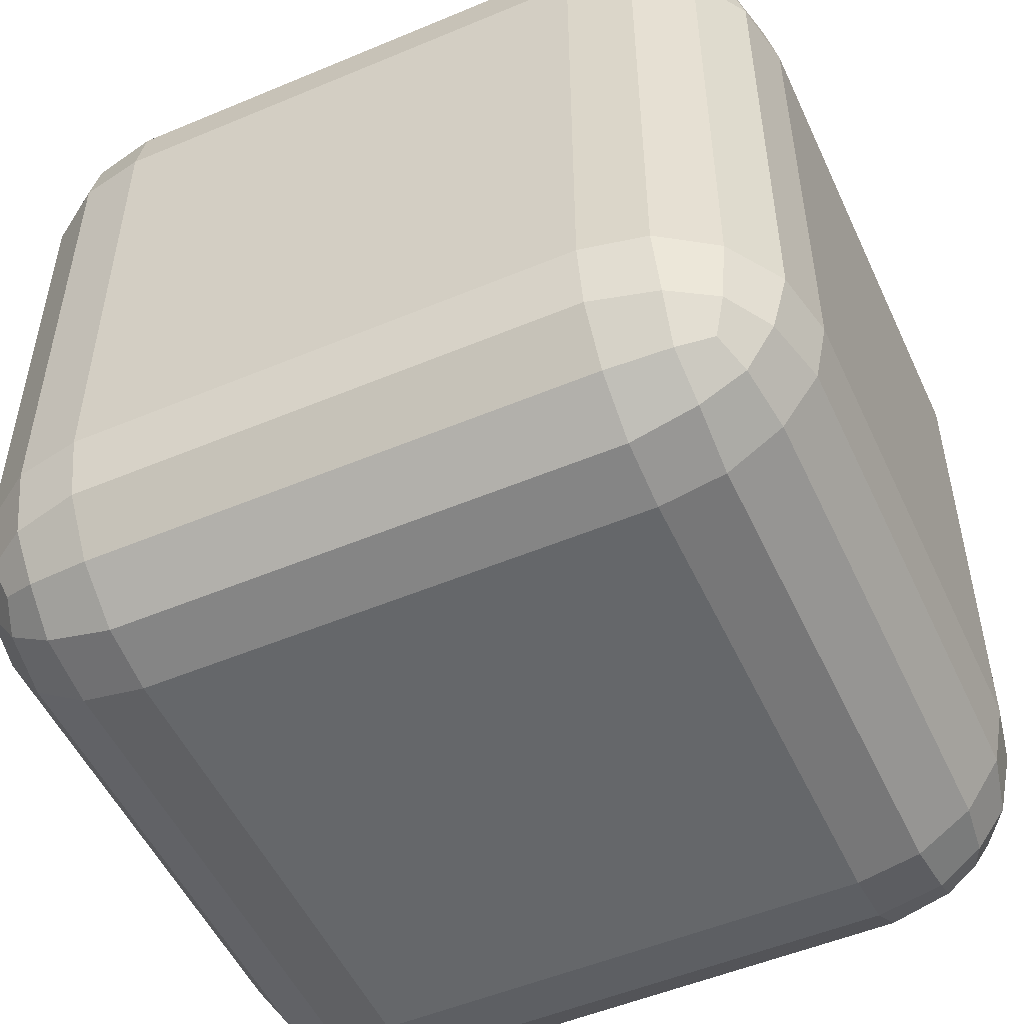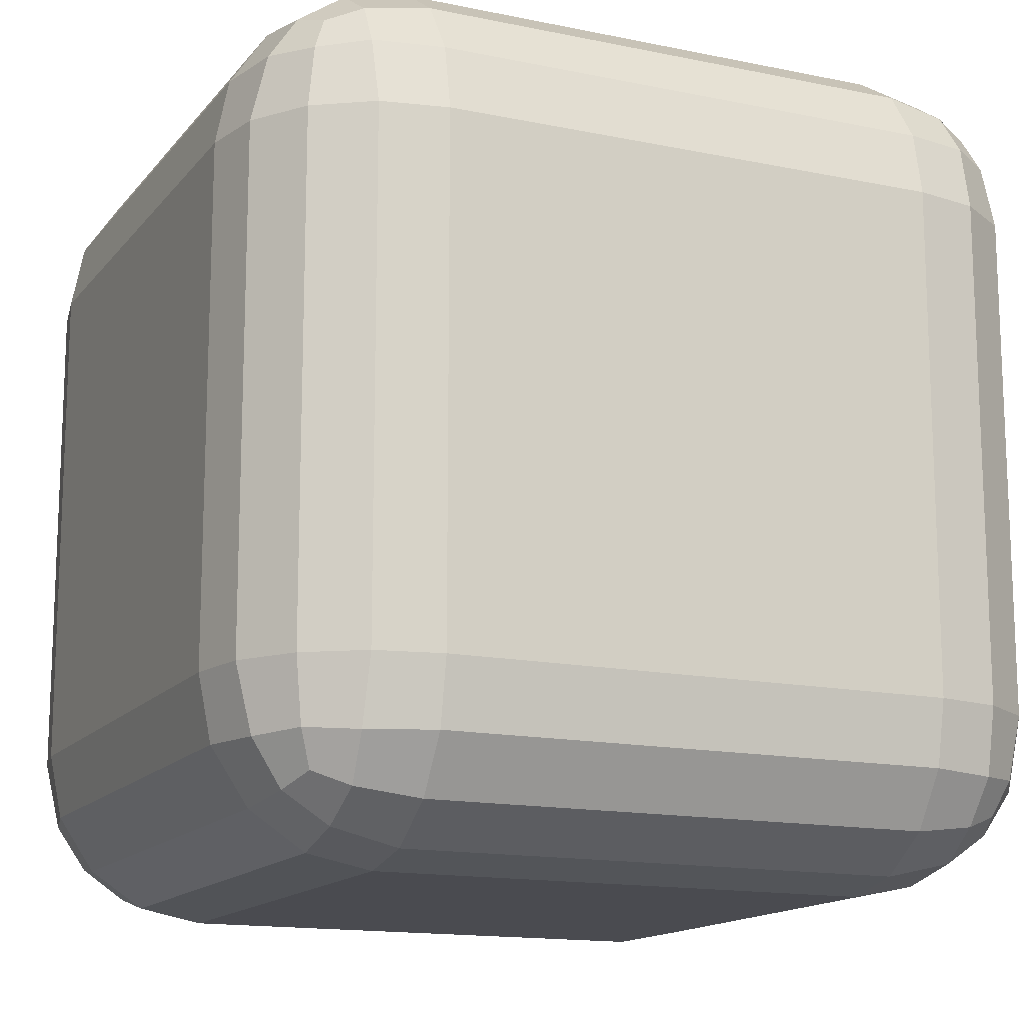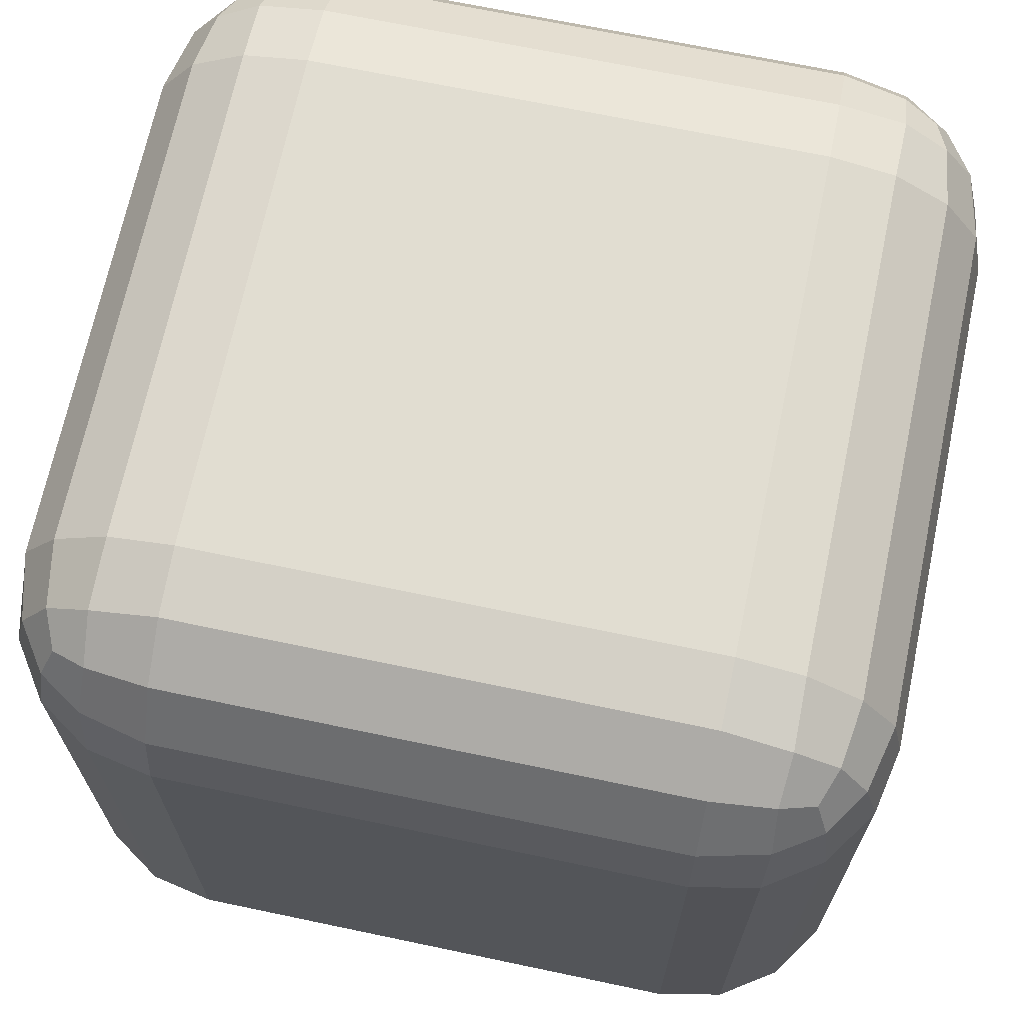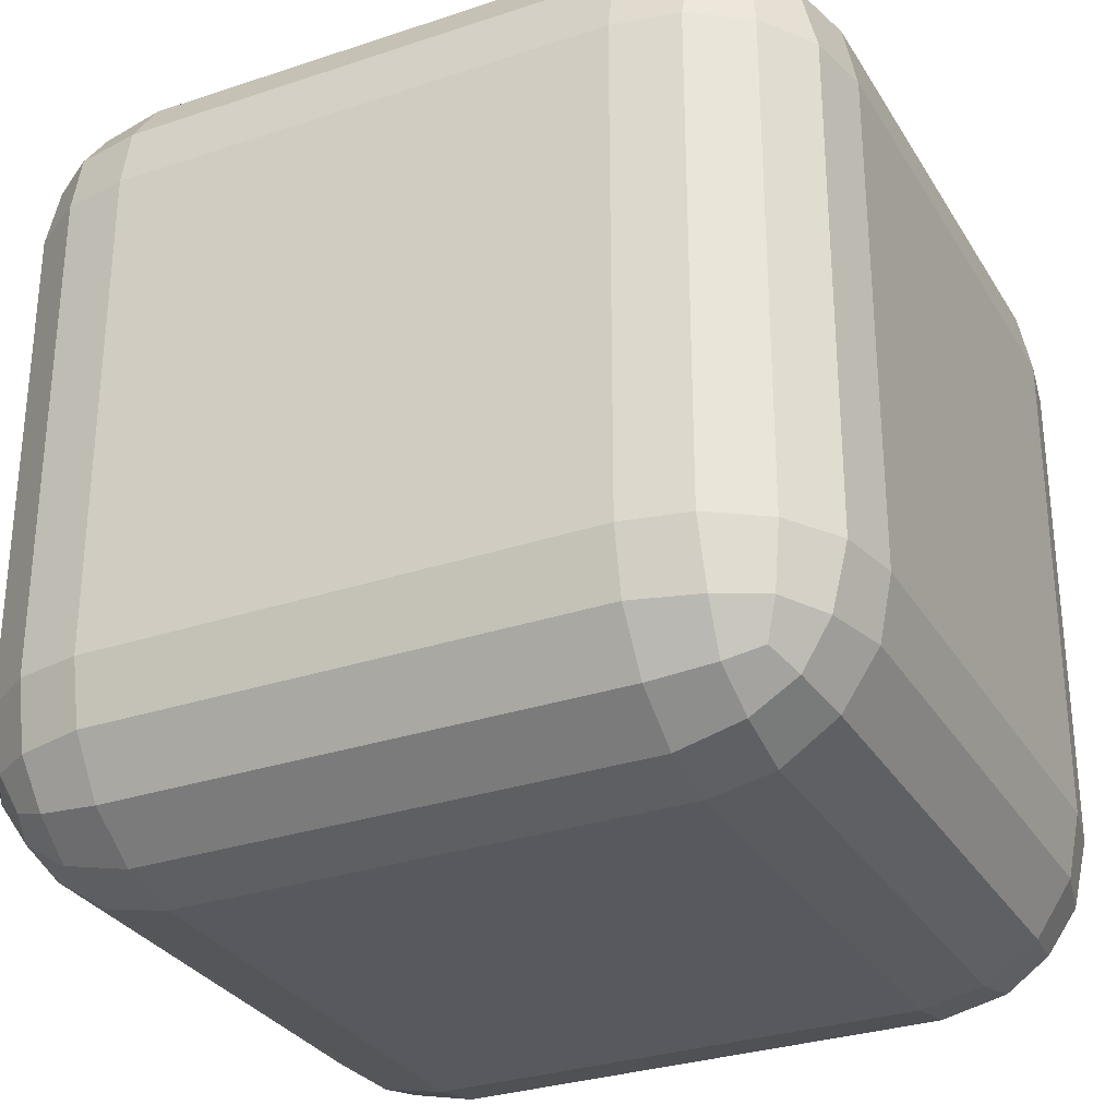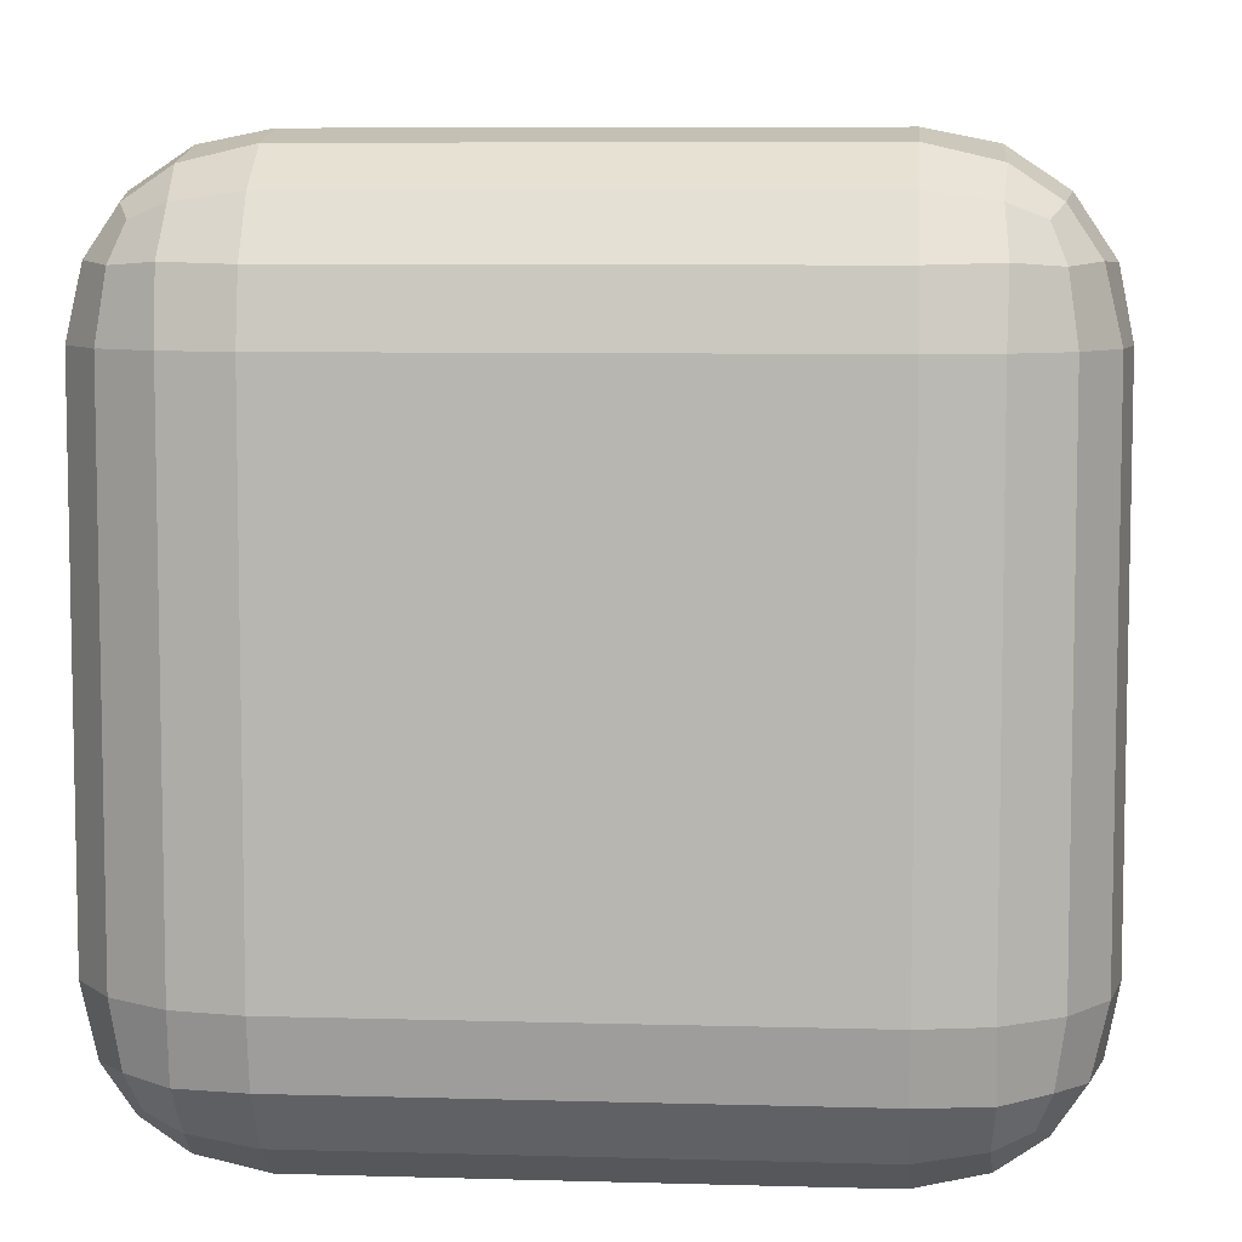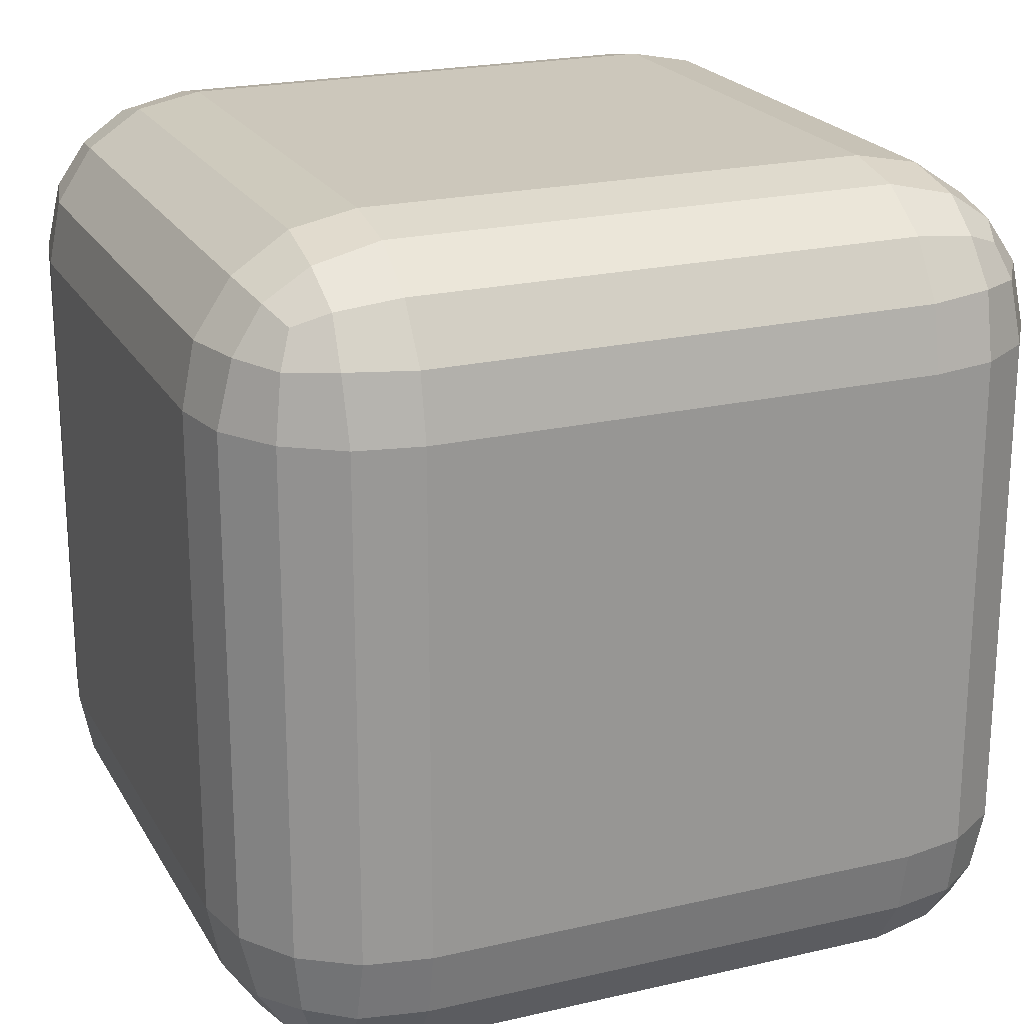
<metadata>
{"format":"obj","ext":"obj","renderer":"f3d","projection":"perspective","resolution":1024,"background":"white","views":[{"elev":-52.0,"azim":-65.6,"up":"+Y"},{"elev":-14.6,"azim":-114.4,"up":"+Y"},{"elev":68.8,"azim":11.9,"up":"+Z"},{"elev":-30.3,"azim":-64.1,"up":"+Z"},{"elev":7.3,"azim":-85.3,"up":"+Z"},{"elev":21.6,"azim":67.6,"up":"+Z"}]}
</metadata>
<code>
o Cube
v 1 -0.6 -0.6
v 0.6 -1 -0.6
v 0.6 -0.6 -1
v 0.9696 -0.7531 -0.6
v 0.8828 -0.8828 -0.6
v 0.9696 -0.6 -0.7531
v 0.9328 -0.7569 -0.7569
v 0.8625 -0.8625 -0.7489
v 0.8309 -0.8309 -0.8309
v 0.6 -0.9696 -0.7531
v 0.6 -0.8828 -0.8828
v 0.7531 -0.9696 -0.6
v 0.7569 -0.9328 -0.7569
v 0.7489 -0.8625 -0.8625
v 0.7531 -0.6 -0.9696
v 0.8828 -0.6 -0.8828
v 0.6 -0.7531 -0.9696
v 0.7569 -0.7569 -0.9328
v 0.8625 -0.7489 -0.8625
v 1 -0.6 0.6
v 0.6 -0.6 1
v 0.6 -1 0.6
v 0.9696 -0.6 0.7531
v 0.8828 -0.6 0.8828
v 0.9696 -0.7531 0.6
v 0.9328 -0.7569 0.7569
v 0.8625 -0.7489 0.8625
v 0.8309 -0.8309 0.8309
v 0.6 -0.7531 0.9696
v 0.6 -0.8828 0.8828
v 0.7531 -0.6 0.9696
v 0.7569 -0.7569 0.9328
v 0.7489 -0.8625 0.8625
v 0.7531 -0.9696 0.6
v 0.8828 -0.8828 0.6
v 0.6 -0.9696 0.7531
v 0.7569 -0.9328 0.7569
v 0.8625 -0.8625 0.7489
v -0.6 -0.6 1
v -1 -0.6 0.6
v -0.6 -1 0.6
v -0.7531 -0.6 0.9696
v -0.8828 -0.6 0.8828
v -0.6 -0.7531 0.9696
v -0.7569 -0.7569 0.9328
v -0.8625 -0.7489 0.8625
v -0.8309 -0.8309 0.8309
v -0.9696 -0.7531 0.6
v -0.8828 -0.8828 0.6
v -0.9696 -0.6 0.7531
v -0.9328 -0.7569 0.7569
v -0.8625 -0.8625 0.7489
v -0.6 -0.9696 0.7531
v -0.6 -0.8828 0.8828
v -0.7531 -0.9696 0.6
v -0.7569 -0.9328 0.7569
v -0.7489 -0.8625 0.8625
v -0.6 -0.6 -1
v -0.6 -1 -0.6
v -1 -0.6 -0.6
v -0.6 -0.7531 -0.9696
v -0.6 -0.8828 -0.8828
v -0.7531 -0.6 -0.9696
v -0.7569 -0.7569 -0.9328
v -0.7489 -0.8625 -0.8625
v -0.8309 -0.8309 -0.8309
v -0.7531 -0.9696 -0.6
v -0.8828 -0.8828 -0.6
v -0.6 -0.9696 -0.7531
v -0.7569 -0.9328 -0.7569
v -0.8625 -0.8625 -0.7489
v -0.9696 -0.6 -0.7531
v -0.8828 -0.6 -0.8828
v -0.9696 -0.7531 -0.6
v -0.9328 -0.7569 -0.7569
v -0.8625 -0.7489 -0.8625
v 0.6 0.6 -1
v 0.6 1 -0.6
v 1 0.6 -0.6
v 0.6 0.7531 -0.9696
v 0.6 0.8828 -0.8828
v 0.7531 0.6 -0.9696
v 0.7569 0.7569 -0.9328
v 0.7489 0.8625 -0.8625
v 0.8309 0.8309 -0.8309
v 0.7531 0.9696 -0.6
v 0.8828 0.8828 -0.6
v 0.6 0.9696 -0.7531
v 0.7569 0.9328 -0.7569
v 0.8625 0.8625 -0.7489
v 0.9696 0.6 -0.7531
v 0.8828 0.6 -0.8828
v 0.9696 0.7531 -0.6
v 0.9328 0.7569 -0.7569
v 0.8625 0.7489 -0.8625
v 0.6 0.6 1
v 1 0.6 0.6
v 0.6 1 0.6
v 0.7531 0.6 0.9696
v 0.8828 0.6 0.8828
v 0.6 0.7531 0.9696
v 0.7569 0.7569 0.9328
v 0.8625 0.7489 0.8625
v 0.8309 0.8309 0.8309
v 0.9696 0.7531 0.6
v 0.8828 0.8828 0.6
v 0.9696 0.6 0.7531
v 0.9328 0.7569 0.7569
v 0.8625 0.8625 0.7489
v 0.6 0.9696 0.7531
v 0.6 0.8828 0.8828
v 0.7531 0.9696 0.6
v 0.7569 0.9328 0.7569
v 0.7489 0.8625 0.8625
v -1 0.6 0.6
v -0.6 0.6 1
v -0.6 1 0.6
v -0.9696 0.6 0.7531
v -0.8828 0.6 0.8828
v -0.9696 0.7531 0.6
v -0.9328 0.7569 0.7569
v -0.8625 0.7489 0.8625
v -0.8309 0.8309 0.8309
v -0.6 0.7531 0.9696
v -0.6 0.8828 0.8828
v -0.7531 0.6 0.9696
v -0.7569 0.7569 0.9328
v -0.7489 0.8625 0.8625
v -0.7531 0.9696 0.6
v -0.8828 0.8828 0.6
v -0.6 0.9696 0.7531
v -0.7569 0.9328 0.7569
v -0.8625 0.8625 0.7489
v -1 0.6 -0.6
v -0.6 1 -0.6
v -0.6 0.6 -1
v -0.9696 0.7531 -0.6
v -0.8828 0.8828 -0.6
v -0.9696 0.6 -0.7531
v -0.9328 0.7569 -0.7569
v -0.8625 0.8625 -0.7489
v -0.8309 0.8309 -0.8309
v -0.6 0.9696 -0.7531
v -0.6 0.8828 -0.8828
v -0.7531 0.9696 -0.6
v -0.7569 0.9328 -0.7569
v -0.7489 0.8625 -0.8625
v -0.7531 0.6 -0.9696
v -0.8828 0.6 -0.8828
v -0.6 0.7531 -0.9696
v -0.7569 0.7569 -0.9328
v -0.8625 0.7489 -0.8625
f 77 3 58 136
f 2 22 41 59
f 40 115 134 60
f 78 135 117 98
f 21 96 116 39
f 1 4 7 6
f 4 5 8 7
f 6 7 19 16
f 7 8 9 19
f 2 10 13 12
f 10 11 14 13
f 12 13 8 5
f 13 14 9 8
f 3 15 18 17
f 15 16 19 18
f 17 18 14 11
f 18 19 9 14
f 20 23 26 25
f 23 24 27 26
f 25 26 38 35
f 26 27 28 38
f 21 29 32 31
f 29 30 33 32
f 31 32 27 24
f 32 33 28 27
f 22 34 37 36
f 34 35 38 37
f 36 37 33 30
f 37 38 28 33
f 39 42 45 44
f 42 43 46 45
f 44 45 57 54
f 45 46 47 57
f 40 48 51 50
f 48 49 52 51
f 50 51 46 43
f 51 52 47 46
f 41 53 56 55
f 53 54 57 56
f 55 56 52 49
f 56 57 47 52
f 58 61 64 63
f 61 62 65 64
f 63 64 76 73
f 64 65 66 76
f 59 67 70 69
f 67 68 71 70
f 69 70 65 62
f 70 71 66 65
f 60 72 75 74
f 72 73 76 75
f 74 75 71 68
f 75 76 66 71
f 77 80 83 82
f 80 81 84 83
f 82 83 95 92
f 83 84 85 95
f 78 86 89 88
f 86 87 90 89
f 88 89 84 81
f 89 90 85 84
f 79 91 94 93
f 91 92 95 94
f 93 94 90 87
f 94 95 85 90
f 96 99 102 101
f 99 100 103 102
f 101 102 114 111
f 102 103 104 114
f 97 105 108 107
f 105 106 109 108
f 107 108 103 100
f 108 109 104 103
f 98 110 113 112
f 110 111 114 113
f 112 113 109 106
f 113 114 104 109
f 115 118 121 120
f 118 119 122 121
f 120 121 133 130
f 121 122 123 133
f 116 124 127 126
f 124 125 128 127
f 126 127 122 119
f 127 128 123 122
f 117 129 132 131
f 129 130 133 132
f 131 132 128 125
f 132 133 123 128
f 134 137 140 139
f 137 138 141 140
f 139 140 152 149
f 140 141 142 152
f 135 143 146 145
f 143 144 147 146
f 145 146 141 138
f 146 147 142 141
f 136 148 151 150
f 148 149 152 151
f 150 151 147 144
f 151 152 142 147
f 1 20 25 4
f 4 25 35 5
f 5 35 34 12
f 12 34 22 2
f 2 59 69 10
f 10 69 62 11
f 11 62 61 17
f 17 61 58 3
f 3 77 82 15
f 15 82 92 16
f 16 92 91 6
f 6 91 79 1
f 21 39 44 29
f 29 44 54 30
f 30 54 53 36
f 36 53 41 22
f 20 97 107 23
f 23 107 100 24
f 24 100 99 31
f 31 99 96 21
f 40 60 74 48
f 48 74 68 49
f 49 68 67 55
f 55 67 59 41
f 39 116 126 42
f 42 126 119 43
f 43 119 118 50
f 50 118 115 40
f 60 134 139 72
f 72 139 149 73
f 73 149 148 63
f 63 148 136 58
f 78 98 112 86
f 86 112 106 87
f 87 106 105 93
f 93 105 97 79
f 77 136 150 80
f 80 150 144 81
f 81 144 143 88
f 88 143 135 78
f 98 117 131 110
f 110 131 125 111
f 111 125 124 101
f 101 124 116 96
f 117 135 145 129
f 129 145 138 130
f 130 138 137 120
f 120 137 134 115
f 1 79 97 20

</code>
